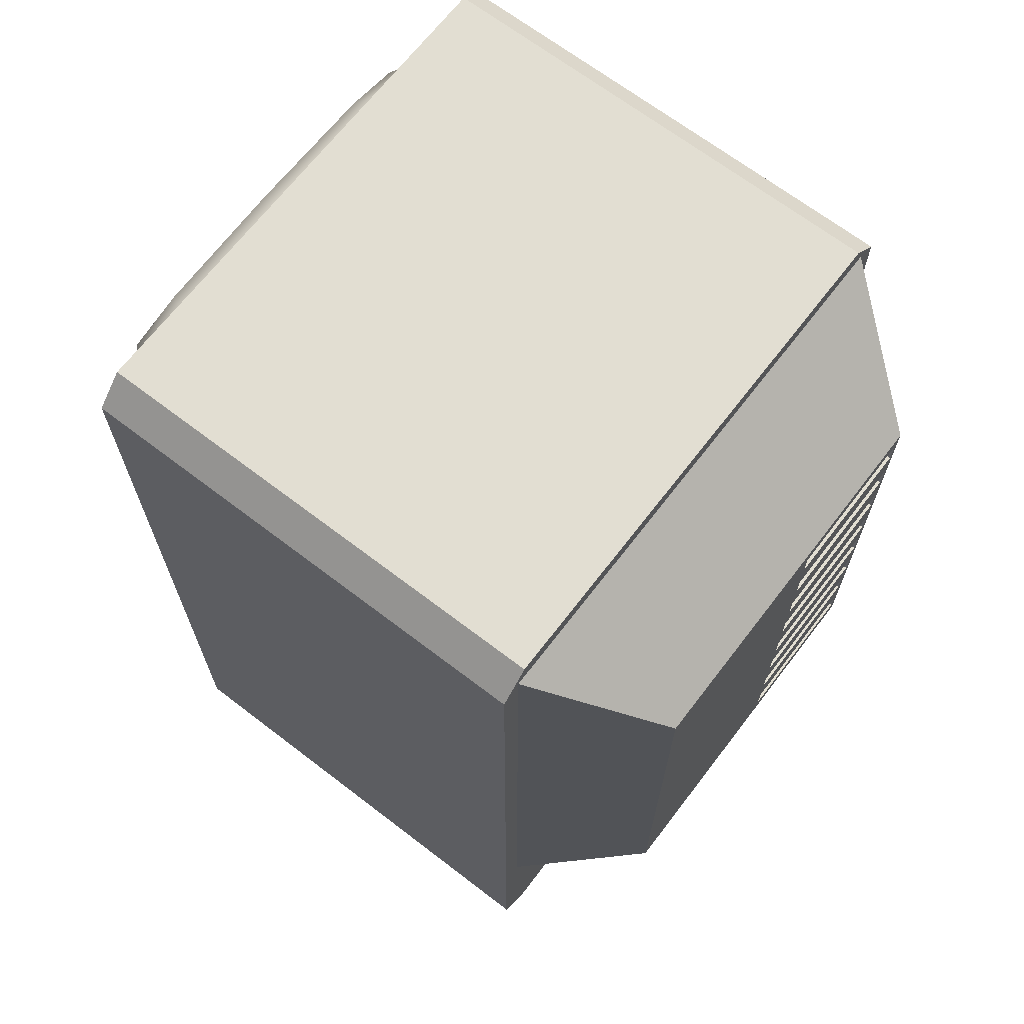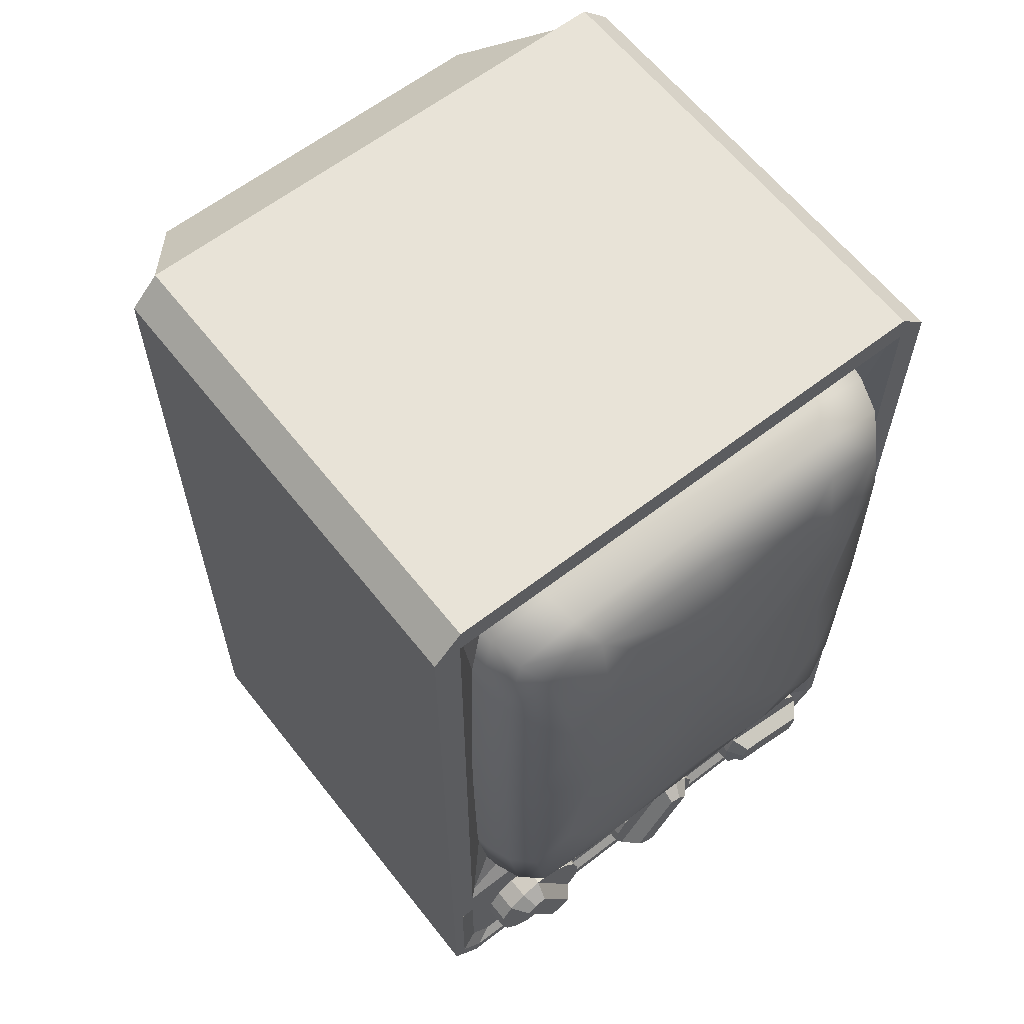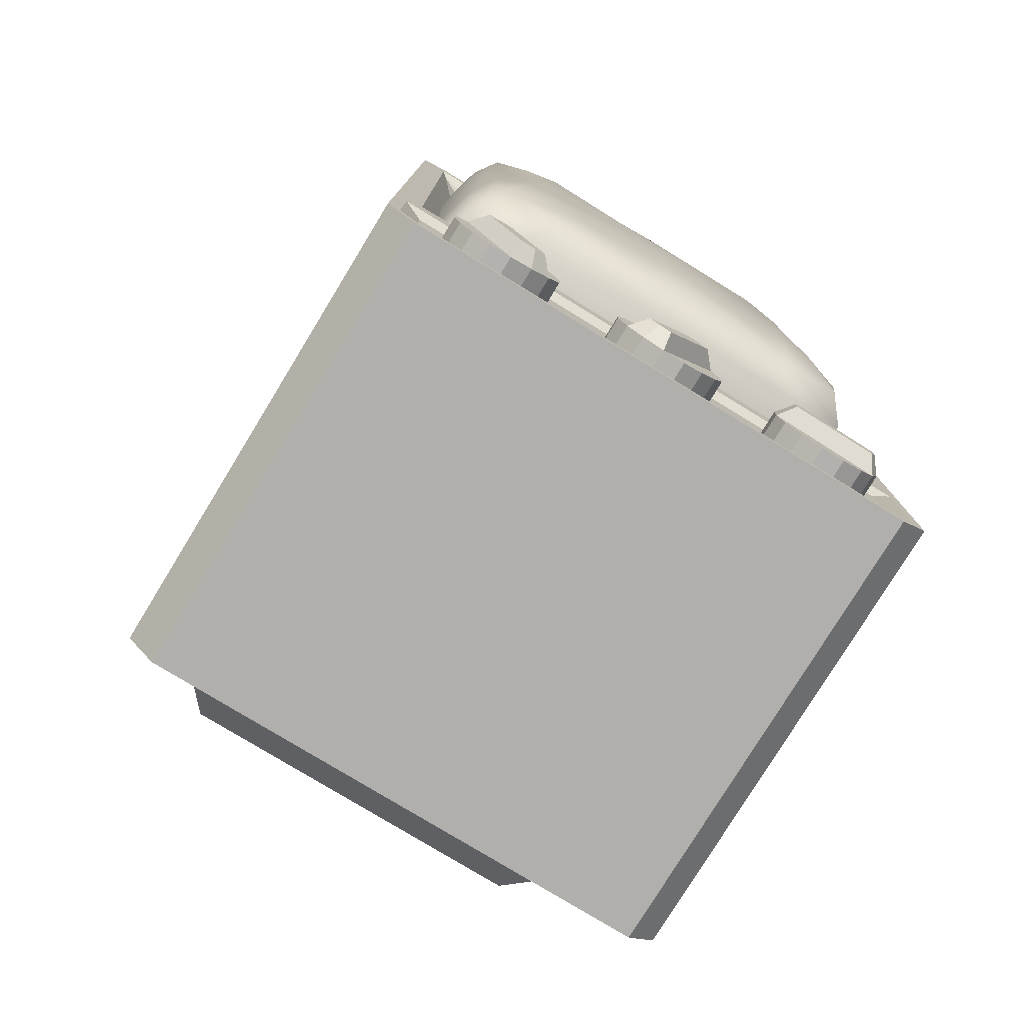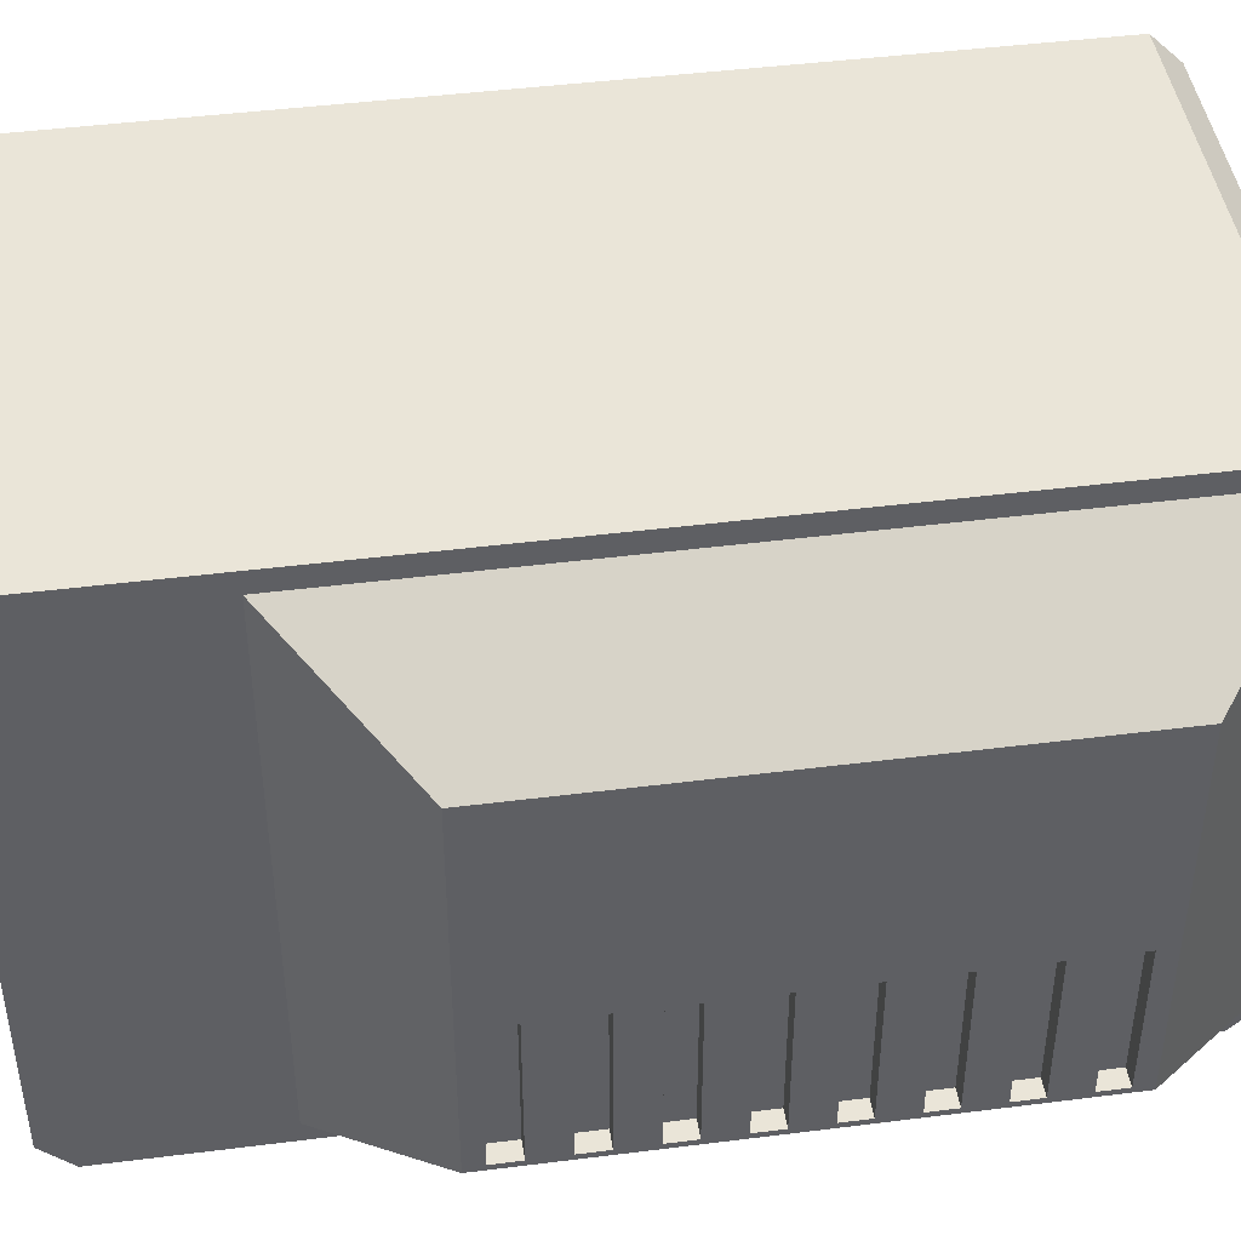
<metadata>
{"format":"obj","ext":"obj","renderer":"f3d","projection":"perspective","resolution":1024,"background":"white","views":[{"elev":67.8,"azim":-142.5,"up":"+Z"},{"elev":61.9,"azim":51.9,"up":"+Z"},{"elev":-78.3,"azim":58.6,"up":"+Z"},{"elev":44.6,"azim":-98.4,"up":"+Y"}]}
</metadata>
<code>
o Cube1_sep5
v -0.8801 -1 -1.55
v 0.7559 -1 -1.55
v -0.8801 1 -1.55
v 0.7559 1 -1.55
v 0.7559 0.904 0.9383
v 0.7559 -0.904 0.9383
v 0.7559 -0.904 -1.454
v 0.7559 0.904 -1.454
v 0.686 0.5451 0.8139
v 0.7368 0.8812 0.9081
v 0.686 0.8066 0.4863
v 0.686 -0.8066 0.4863
v 0.7368 -0.8812 0.9081
v 0.686 -0.5451 0.8139
v 0.686 -0.5451 -1.329
v 0.7368 -0.8812 -1.423
v 0.686 -0.8066 -1.002
v 0.686 0.8066 -1.002
v 0.686 0.5451 -1.329
v 0.7368 0.8812 -1.423
v -0.8801 -0.924 0.9583
v -0.8801 0.924 0.9583
v -0.8801 0.924 -1.474
v -0.8801 -0.924 -1.474
v 0.686 0.8206 -0.2577
v 0.686 4.893e-18 0.828
v 0.686 -0.8206 -0.2577
v 0.686 -1.281e-16 -1.343
v 0.686 0.7644 0.7717
v 0.686 -0.7644 0.7717
v 0.686 -0.7644 -1.287
v 0.686 0.7644 -1.287
v 0.7559 7.367e-18 0.9383
v 0.7559 -0.904 -0.2577
v 0.7559 -1.391e-16 -1.454
v 0.7559 0.904 -0.2577
v -0.8801 -1 0.9335
v -0.8801 -0.9287 0.963
v -0.8801 -0.8992 1.034
v 0.7559 -1 0.9335
v 0.7559 -0.9287 0.963
v 0.7559 -0.8992 1.034
v -0.8801 0.8992 1.034
v -0.8801 1 0.9335
v -0.8801 0.9287 0.963
v 0.7559 0.8992 1.034
v 0.7559 0.9287 0.963
v 0.7559 1 0.9335
v 0.7559 -0.8992 -2.145
v 0.7559 -1 -2.044
v -0.8801 -0.8992 -2.145
v -0.8801 -1 -2.044
v -0.8801 0.8992 -2.145
v -0.8801 1 -2.044
v 0.7559 0.8992 -2.145
v 0.7559 1 -2.044
v 0.7559 0.8817 -2.103
v 0.7559 0.9578 -2.027
v 0.7559 0.9578 -1.592
v 0.7559 -0.9578 -1.592
v 0.7559 -0.9578 -2.027
v 0.7559 -0.8817 -2.103
v 0.7304 0.8182 -2.068
v 0.7304 0.8888 -2.005
v 0.7304 0.8888 -1.648
v 0.7304 -0.8888 -1.648
v 0.7304 -0.8888 -2.005
v 0.7304 -0.8182 -2.068
v -0.8555 -0.9462 0.9875
v -0.8555 0.9462 0.9875
v -0.8555 0.9462 -1.503
v -0.8555 -0.9462 -1.503
v -1.298 -0.6472 0.594
v -1.298 0.6472 0.594
v -1.298 0.6472 -1.109
v -1.298 -0.6472 -1.109
v -1.298 -0.08853 -1.109
v -1.298 -0.08853 0.594
v -1.298 -0.08853 -0.2577
v -1.298 -0.6472 -0.2577
v -1.298 -0.6472 -0.6835
v -1.298 -0.08853 -0.6835
v -1.298 -0.08853 0.1682
v -1.298 -0.6472 0.1682
v -1.298 -0.08853 -0.8965
v -1.298 -0.6472 -0.8965
v -1.298 -0.6472 -0.4706
v -1.298 -0.08853 -0.4706
v -1.298 -0.08853 0.3811
v -1.298 -0.6472 0.3811
v -1.298 -0.6472 -0.04476
v -1.298 -0.08853 -0.04476
v -1.298 -0.627 -0.5309
v -1.298 -0.1088 -0.5309
v -1.298 -0.1088 -0.6233
v -1.298 -0.627 -0.6233
v -1.298 -0.1088 0.01548
v -1.298 -0.627 0.01548
v -1.298 -0.627 0.1079
v -1.298 -0.1088 0.1079
v -1.298 -0.1088 -0.8362
v -1.298 -0.627 -0.8362
v -1.298 -0.627 -0.7438
v -1.298 -0.1088 -0.7438
v -1.298 -0.627 0.3209
v -1.298 -0.1088 0.3209
v -1.298 -0.1088 0.2284
v -1.298 -0.627 0.2284
v -1.298 -0.627 -0.9567
v -1.298 -0.1088 -0.9567
v -1.298 -0.1088 -1.049
v -1.298 -0.627 -1.049
v -1.298 -0.1088 -0.4104
v -1.298 -0.627 -0.4104
v -1.298 -0.627 -0.3179
v -1.298 -0.1088 -0.3179
v -1.298 -0.1088 0.4413
v -1.298 -0.627 0.4413
v -1.298 -0.627 0.5338
v -1.298 -0.1088 0.5338
v -1.298 -0.627 -0.105
v -1.298 -0.1088 -0.105
v -1.298 -0.1088 -0.1974
v -1.298 -0.627 -0.1974
v -1.235 -0.627 -0.105
v -1.235 -0.1088 -0.105
v -1.235 -0.1088 -0.1974
v -1.235 -0.627 -0.1974
v -1.235 -0.1088 0.4413
v -1.235 -0.627 0.4413
v -1.235 -0.627 0.5338
v -1.235 -0.1088 0.5338
v -1.235 -0.1088 -0.4104
v -1.235 -0.627 -0.4104
v -1.235 -0.627 -0.3179
v -1.235 -0.1088 -0.3179
v -1.235 -0.627 -0.9567
v -1.235 -0.1088 -0.9567
v -1.235 -0.1088 -1.049
v -1.235 -0.627 -1.049
v -1.235 -0.627 0.3209
v -1.235 -0.1088 0.3209
v -1.235 -0.1088 0.2284
v -1.235 -0.627 0.2284
v -1.235 -0.1088 -0.8362
v -1.235 -0.627 -0.8362
v -1.235 -0.627 -0.7438
v -1.235 -0.1088 -0.7438
v -1.235 -0.1088 0.01548
v -1.235 -0.627 0.01548
v -1.235 -0.627 0.1079
v -1.235 -0.1088 0.1079
v -1.235 -0.627 -0.5309
v -1.235 -0.1088 -0.5309
v -1.235 -0.1088 -0.6233
v -1.235 -0.627 -0.6233
v 0.6557 -0.6637 -2.05
v 0.8135 -0.6637 -2.05
v 0.6557 -0.7937 -1.793
v 0.8135 -0.7937 -1.793
v 0.6557 -0.4071 -1.92
v 0.8135 -0.4071 -1.92
v 0.6557 -0.5371 -1.663
v 0.8135 -0.5371 -1.663
v 0.6557 -0.7754 -1.945
v 0.6557 -0.5118 -2.032
v 0.6557 -0.689 -1.682
v 0.6557 -0.4254 -1.768
v 0.8135 -0.7754 -1.945
v 0.8135 -0.5118 -2.032
v 0.8135 -0.689 -1.682
v 0.8135 -0.4254 -1.768
v 0.8135 -0.7282 -2.009
v 0.8135 -0.5877 -2.056
v 0.8135 -0.7531 -1.729
v 0.8135 -0.4016 -1.844
v 0.8135 -0.7991 -1.869
v 0.8135 -0.4477 -1.985
v 0.8135 -0.6131 -1.658
v 0.8135 -0.4725 -1.704
v 0.6557 -0.7282 -2.009
v 0.6557 -0.5877 -2.056
v 0.6557 -0.7531 -1.729
v 0.6557 -0.4016 -1.844
v 0.6557 -0.7991 -1.869
v 0.6557 -0.4477 -1.985
v 0.6557 -0.6131 -1.658
v 0.6557 -0.4725 -1.704
v 0.8707 -0.4961 -1.962
v 0.8707 -0.6238 -1.71
v 0.8707 -0.6688 -1.722
v 0.8707 -0.7047 -1.751
v 0.8707 -0.577 -2.003
v 0.8707 -0.532 -1.992
v 0.6557 -0.1852 -1.894
v 0.8135 -0.1852 -1.894
v 0.6557 -0.02209 -1.657
v 0.8135 -0.02209 -1.657
v 0.6557 0.05177 -2.057
v 0.8135 0.05177 -2.057
v 0.6557 0.2149 -1.82
v 0.8135 0.2149 -1.82
v 0.6557 -0.1467 -1.746
v 0.6557 -0.09636 -2.018
v 0.6557 0.126 -1.695
v 0.6557 0.1764 -1.968
v 0.8135 -0.1467 -1.746
v 0.8135 -0.09636 -2.018
v 0.8135 0.126 -1.695
v 0.8135 0.1764 -1.968
v 0.8135 -0.1804 -1.818
v 0.8135 -0.1536 -1.963
v 0.8135 0.05401 -1.661
v 0.8135 0.1212 -2.025
v 0.8135 -0.09147 -1.688
v 0.8135 -0.02432 -2.052
v 0.8135 0.1833 -1.75
v 0.8135 0.2101 -1.896
v 0.6557 -0.1804 -1.818
v 0.6557 -0.1536 -1.963
v 0.6557 0.05401 -1.661
v 0.6557 0.1212 -2.025
v 0.6557 -0.09147 -1.688
v 0.6557 -0.02432 -2.052
v 0.6557 0.1833 -1.75
v 0.6557 0.2101 -1.896
v 0.8707 -0.02793 -1.999
v 0.8707 0.1323 -1.766
v 0.8707 0.1007 -1.732
v 0.8707 0.05762 -1.715
v 0.8707 -0.1026 -1.947
v 0.8707 -0.07101 -1.981
v 0.6557 0.5047 -1.686
v 0.8135 0.5047 -1.686
v 0.6557 0.7857 -1.747
v 0.8135 0.7857 -1.747
v 0.6557 0.4434 -1.967
v 0.8135 0.4434 -1.967
v 0.6557 0.7244 -2.028
v 0.8135 0.7244 -2.028
v 0.6557 0.6563 -1.665
v 0.6557 0.4229 -1.815
v 0.6557 0.8062 -1.899
v 0.6557 0.5728 -2.048
v 0.8135 0.6563 -1.665
v 0.8135 0.4229 -1.815
v 0.8135 0.8062 -1.899
v 0.8135 0.5728 -2.048
v 0.8135 0.5769 -1.661
v 0.8135 0.4524 -1.741
v 0.8135 0.8101 -1.819
v 0.8135 0.4989 -2.019
v 0.8135 0.7302 -1.695
v 0.8135 0.419 -1.894
v 0.8135 0.7767 -1.972
v 0.8135 0.6522 -2.052
v 0.6557 0.5769 -1.661
v 0.6557 0.4524 -1.741
v 0.6557 0.8101 -1.819
v 0.6557 0.4989 -2.019
v 0.6557 0.7302 -1.695
v 0.6557 0.419 -1.894
v 0.6557 0.7767 -1.972
v 0.6557 0.6522 -2.052
v 0.8707 0.4668 -1.871
v 0.8707 0.743 -1.931
v 0.8707 0.7625 -1.889
v 0.8707 0.7623 -1.843
v 0.8707 0.4861 -1.782
v 0.8707 0.4666 -1.824
g Cube1_sep5_Cube1_extract3_auv
f 1 52 50 2
f 3 44 48 4
f 4 8 35 7 2
f 4 59 58 56
f 5 47 46 42 41 6 33
f 37 40 42 39
f 44 45 43
f 49 62 61 50
f 54 56 55 53
f 58 64 63 57
f 60 66 65 59
f 73 119 118 90
f 76 112 111 77
f 80 115 114 87
f 80 124 123 79
f 81 103 102 86
f 83 107 106 89
f 84 99 98 91
f 85 101 104 82
f 85 110 109 86
f 87 93 96 81
f 88 113 116 79
f 89 117 120 78
f 90 105 108 84
f 92 97 100 83
f 92 122 121 91
f 95 155 154 94
f 102 146 145 101
f 104 148 147 103
f 106 142 141 105
f 108 144 143 107
f 109 137 140 112
f 111 139 138 110
f 114 134 133 113
f 116 136 135 115
f 118 130 129 117
f 120 132 131 119
f 126 127 128 125
f 150 151 152 149
f 158 174 175 160 177 169 173
f 176 172 180 164 179 178 162
f 190 191 192 193 194 189
f 196 212 213 198 215 207 211
f 208 232 231 212
f 213 230 229 209
f 214 210 218 202 217 216 200
f 234 250 251 236 253 245 249
f 252 248 256 240 255 254 238
f 266 267 268 269 270 265
f 2 40 37 1
f 4 56 54 3
f 5 33 26 9 10
f 6 34 27 12 13
f 7 35 28 15 16
f 8 36 25 18 20
f 9 29 10
f 10 11 25 36 5
f 10 29 11
f 12 30 13
f 13 14 26 33 6
f 13 30 14
f 15 31 16
f 16 17 27 34 7
f 16 31 17
f 18 32 20
f 20 19 28 35 8
f 20 32 19
f 37 39 38
f 41 42 40
f 42 46 43 39
f 47 48 46
f 50 52 51 49
f 50 61 60 2
f 55 57 62 49
f 64 65 66 67 68 63
f 75 77 85 82 88 79 92 83 89 78 74
f 78 120 119 73
f 79 116 115 80
f 82 104 103 81
f 83 100 99 84
f 86 102 101 85
f 86 109 112 76
f 87 114 113 88
f 89 106 105 90
f 91 98 97 92
f 91 121 124 80
f 94 154 153 93
f 96 156 155 95
f 97 149 152 100
f 99 151 150 98
f 105 141 144 108
f 107 143 142 106
f 110 138 137 109
f 112 140 139 111
f 113 133 136 116
f 115 135 134 114
f 122 126 125 121
f 124 128 127 123
f 130 131 132 129
f 146 147 148 145
f 170 194 193 174
f 171 191 190 179
f 195 220 212 196
f 196 211 219 195
f 197 223 215 198
f 198 213 221 197
f 199 222 214 200
f 200 216 224 199
f 201 225 217 202
f 202 218 226 201
f 203 219 211 207
f 204 224 216 208
f 205 221 213 209
f 206 226 218 210
f 207 215 223 203
f 208 212 220 204
f 209 217 225 205
f 210 214 222 206
f 212 231 230 213
f 217 228 227 216
f 247 267 266 255
f 250 269 268 251
f 254 265 270 246
f 2 60 59 4
f 3 54 53 51 52 1
f 4 48 47 5 36 8
f 7 34 6 41 40 2
f 43 46 48 44
f 56 58 57 55
f 59 65 64 58
f 62 68 67 61
f 69 73 90 84 91 80 87 81 86 76 72
f 70 74 78 73 69
f 71 75 74 70
f 72 76 77 75 71
f 77 111 110 85
f 82 95 94 88
f 84 108 107 83
f 90 118 117 89
f 93 153 156 96
f 98 150 149 97
f 100 152 151 99
f 101 145 148 104
f 103 147 146 102
f 117 129 132 120
f 119 131 130 118
f 121 125 128 124
f 123 127 126 122
f 134 135 136 133
f 138 139 140 137
f 142 143 144 141
f 174 193 192 175
f 178 189 194 170
f 209 229 228 217
f 216 227 232 208
f 246 270 269 250
f 251 268 267 247
f 255 266 265 254
f 1 24 23 3
f 1 37 38 21 24
f 21 38 39 43 45 22
f 23 22 45 44 3
f 51 53 55 49
f 57 63 68 62
f 61 67 66 60
f 79 123 122 92
f 81 96 95 82
f 88 94 93 87
f 154 155 156 153
f 175 192 191 171
f 179 190 189 178
f 228 229 230 231 232 227
f 233 258 250 234
f 234 249 257 233
f 235 261 253 236
f 236 251 259 235
f 237 260 252 238
f 238 254 262 237
f 239 263 255 240
f 240 256 264 239
f 241 257 249 245
f 242 262 254 246
f 243 259 251 247
f 244 264 256 248
f 245 253 261 241
f 246 250 258 242
f 247 255 263 243
f 248 252 260 244
f 157 182 174 158
f 158 173 181 157
f 159 185 177 160
f 160 175 183 159
f 161 184 176 162
f 162 178 186 161
f 163 187 179 164
f 164 180 188 163
f 165 181 173 169
f 166 186 178 170
f 167 183 175 171
f 168 188 180 172
f 169 177 185 165
f 170 174 182 166
f 171 179 187 167
f 172 176 184 168
o Cube1_extract3
v 0.6213 0.5637 0.8504
v 0.6213 0.834 0.5116
v 0.6213 -0.834 0.5116
v 0.6213 -0.5637 0.8504
v 0.6213 -0.5637 -1.366
v 0.6213 -0.834 -1.027
v 0.6213 0.834 -1.027
v 0.6213 0.5637 -1.366
v 0.8485 0.5299 0.7907
v 0.8485 0.7889 0.4668
v 0.8485 -0.7889 0.4668
v 0.8485 -0.5299 0.7907
v 0.8485 -0.5299 -1.306
v 0.8485 -0.7889 -0.9822
v 0.8485 0.7889 -0.9822
v 0.8485 0.5299 -1.306
v 0.9787 0.352 0.5551
v 0.9787 0.6096 0.2226
v 0.9787 -0.6096 0.2226
v 0.9787 -0.352 0.5551
v 0.9787 -0.352 -1.07
v 0.9787 -0.6096 -0.7379
v 0.9787 0.6096 -0.7379
v 0.9787 0.352 -1.07
v 0.6213 0.8485 -0.2577
v 0.6213 1.112e-17 0.8649
v 0.6213 -0.8485 -0.2577
v 0.6213 -1.264e-16 -1.38
v 0.8485 0.7453 0.7471
v 0.8485 0.8034 -0.2577
v 0.8485 -0.7453 0.7471
v 0.8485 -2.08e-17 0.8053
v 0.8485 -0.7453 -1.262
v 0.8485 -0.8034 -0.2577
v 0.8485 0.7453 -1.262
v 0.8485 -1.223e-16 -1.321
v 0.9936 0.5215 -0.2577
v 0.9936 -4.535e-17 0.4323
v 0.9936 -0.5215 -0.2577
v 0.9936 -1.155e-16 -0.9476
v 0.9359 -0.4856 -1.228
v 0.9936 0.4779 0.3886
v 0.7401 0.8187 0.4964
v 0.7401 -0.5523 0.8302
v 0.9359 0.7299 0.4083
v 0.9359 0.4856 -1.228
v 0.7401 0.8187 -1.012
v 0.9936 -0.4779 -0.904
v 0.7401 -0.8187 -1.012
v 0.7401 0.5523 0.8302
v 0.7401 -0.8187 0.4964
v 0.9359 -0.7299 0.4083
v 0.9359 0.7299 -0.9236
v 0.9359 -0.4856 0.7126
v 0.9359 0.4856 0.7126
v 0.7401 0.5523 -1.346
v 0.9936 -0.4779 0.3886
v 0.9936 0.4779 -0.904
v 0.9359 -0.7299 -0.9236
v 0.7401 -0.5523 -1.346
v 0.6213 0.7904 0.8067
v 0.6213 -0.7904 0.8067
v 0.6213 -0.7904 -1.322
v 0.6213 0.7904 -1.322
v 1.013 -8.16e-17 -0.2577
v 0.7401 -2.61e-17 0.8447
v 0.7401 -0.8333 -0.2577
v 0.7401 -1.037e-16 -1.36
v 0.7401 0.8333 -0.2577
v 0.9359 -4.528e-17 0.7272
v 0.9359 -0.7444 -0.2577
v 0.9359 -1.085e-16 -1.243
v 0.9359 0.7444 -0.2577
v 0.7401 0.7751 0.7866
v 0.7401 -0.7751 0.7866
v 0.9359 0.6862 0.669
v 0.9359 0.6862 -1.184
v 0.7401 -0.7751 -1.302
v 0.9359 -0.6862 0.669
v 0.7401 0.7751 -1.302
v 0.9359 -0.6862 -1.184
g Cube1_extract3_Cube1_extract3_auv
f 272 313 339 295
f 272 331 344 313
f 274 314 336 296
f 274 332 345 314
f 276 319 337 297
f 276 333 348 319
f 278 326 338 298
f 278 334 350 326
f 279 320 336 302
f 279 325 346 299
f 280 313 344 299
f 280 315 343 300
f 281 321 337 304
f 281 322 349 301
f 282 314 345 301
f 282 324 340 302
f 283 311 351 303
f 283 330 338 306
f 284 319 348 303
f 284 329 341 304
f 285 317 339 300
f 285 323 347 305
f 286 316 342 306
f 286 326 350 305
f 287 325 340 308
f 288 312 335 307
f 288 315 346 312
f 289 322 341 309
f 289 327 349 322
f 290 327 335 308
f 291 311 342 310
f 291 318 351 311
f 292 318 335 309
f 292 329 351 318
f 293 323 343 307
f 293 328 347 323
f 294 328 335 310
f 295 339 317 277
f 296 336 320 271
f 297 337 321 273
f 298 338 330 275
f 299 344 320 279
f 299 346 315 280
f 300 339 313 280
f 300 343 323 285
f 301 345 321 281
f 301 349 324 282
f 302 336 314 282
f 302 340 325 279
f 303 348 330 283
f 303 351 329 284
f 304 337 319 284
f 304 341 322 281
f 305 347 316 286
f 305 350 317 285
f 306 338 326 286
f 306 342 311 283
f 307 335 328 293
f 307 343 315 288
f 308 335 312 287
f 308 340 324 290
f 309 335 327 289
f 309 341 329 292
f 310 335 318 291
f 310 342 316 294
f 312 346 325 287
f 316 347 328 294
f 317 350 334 277
f 320 344 331 271
f 321 345 332 273
f 324 349 327 290
f 330 348 333 275

</code>
